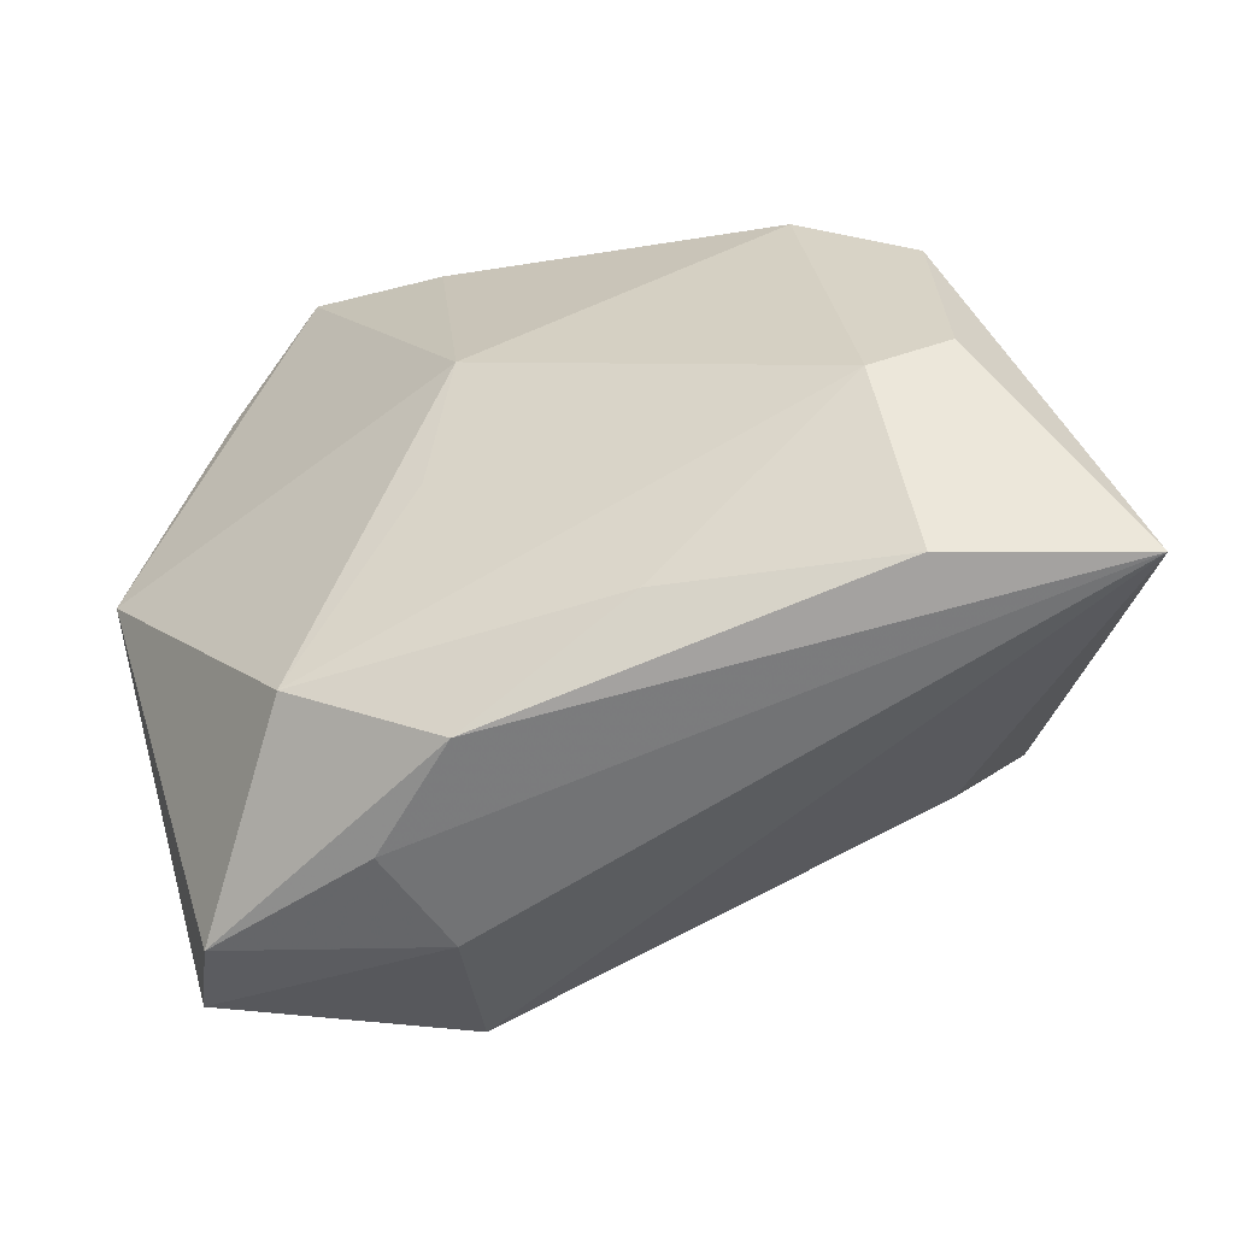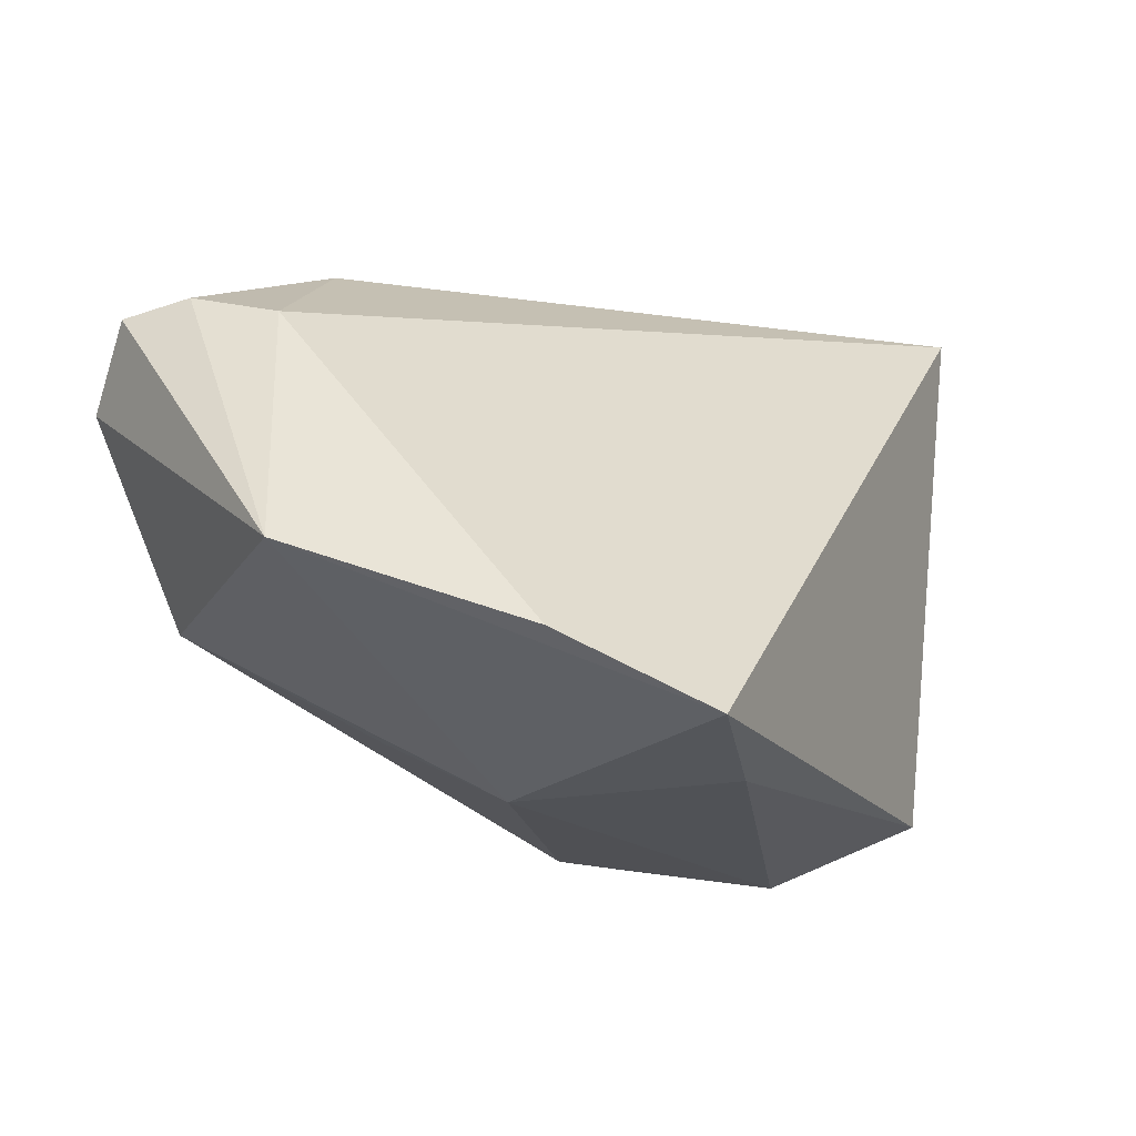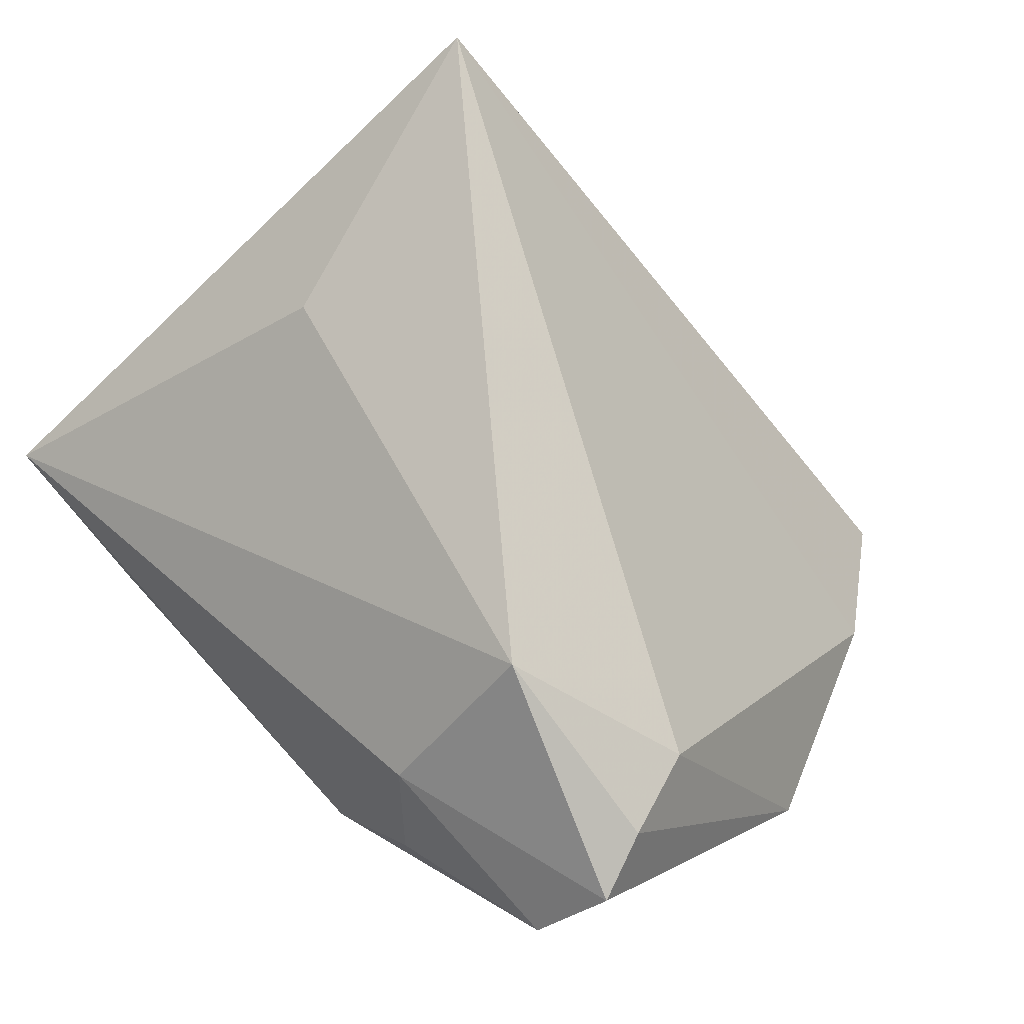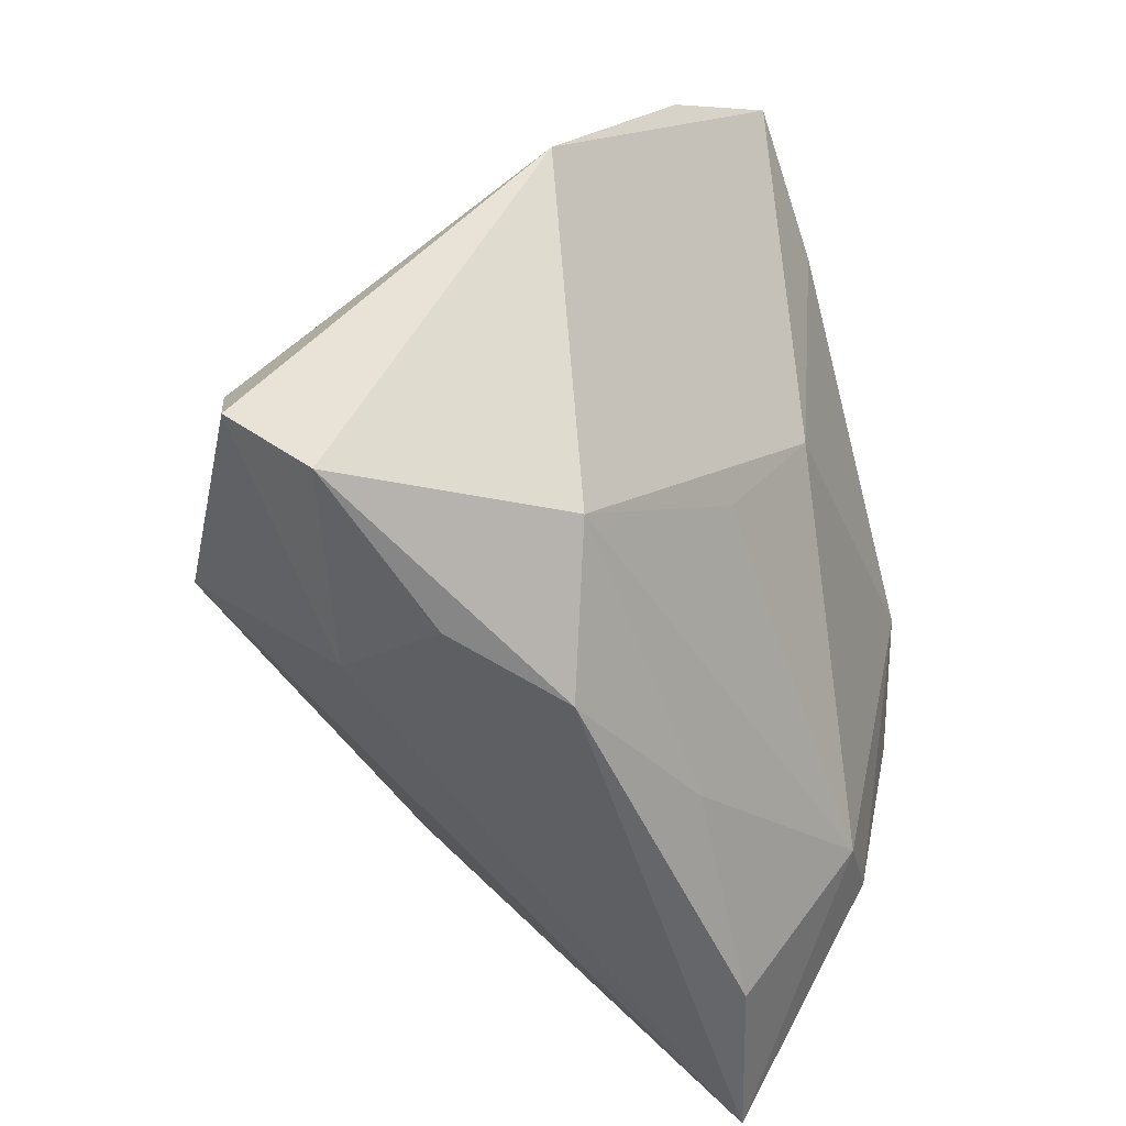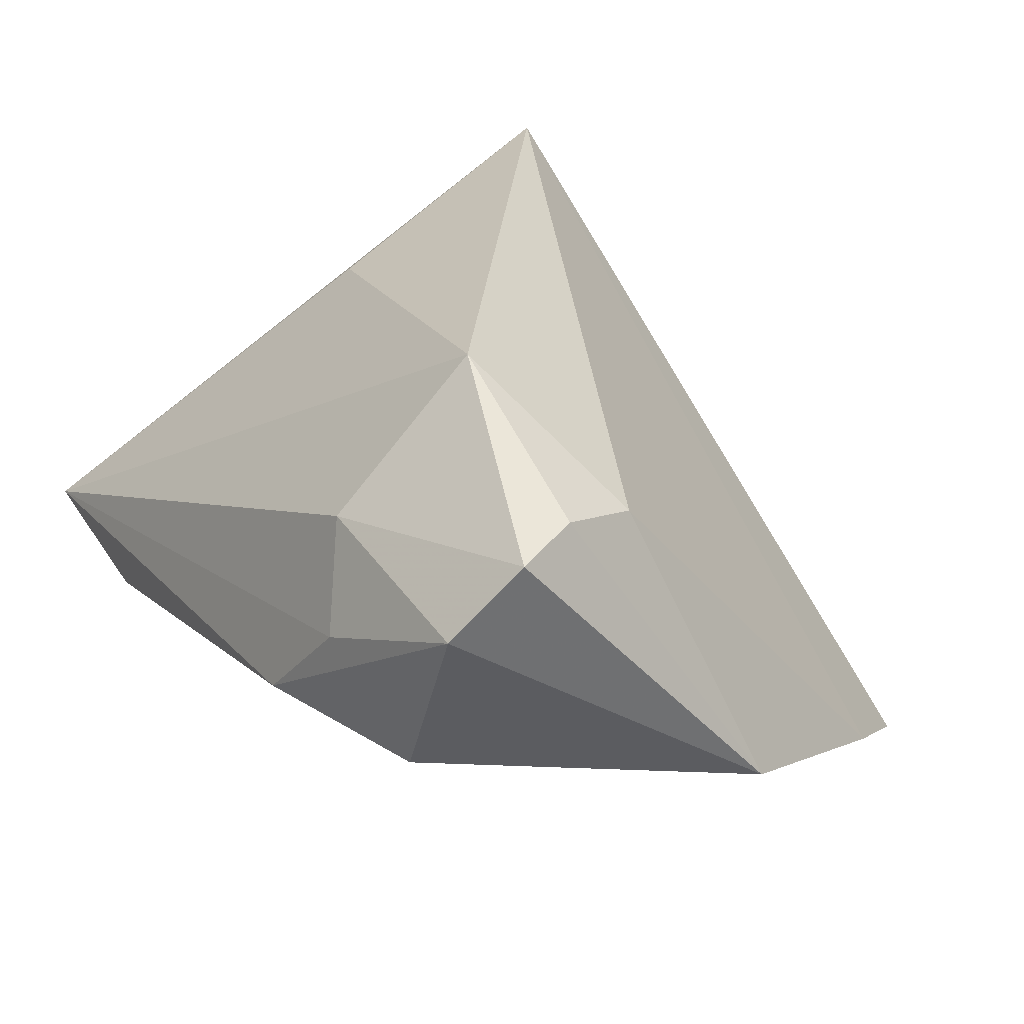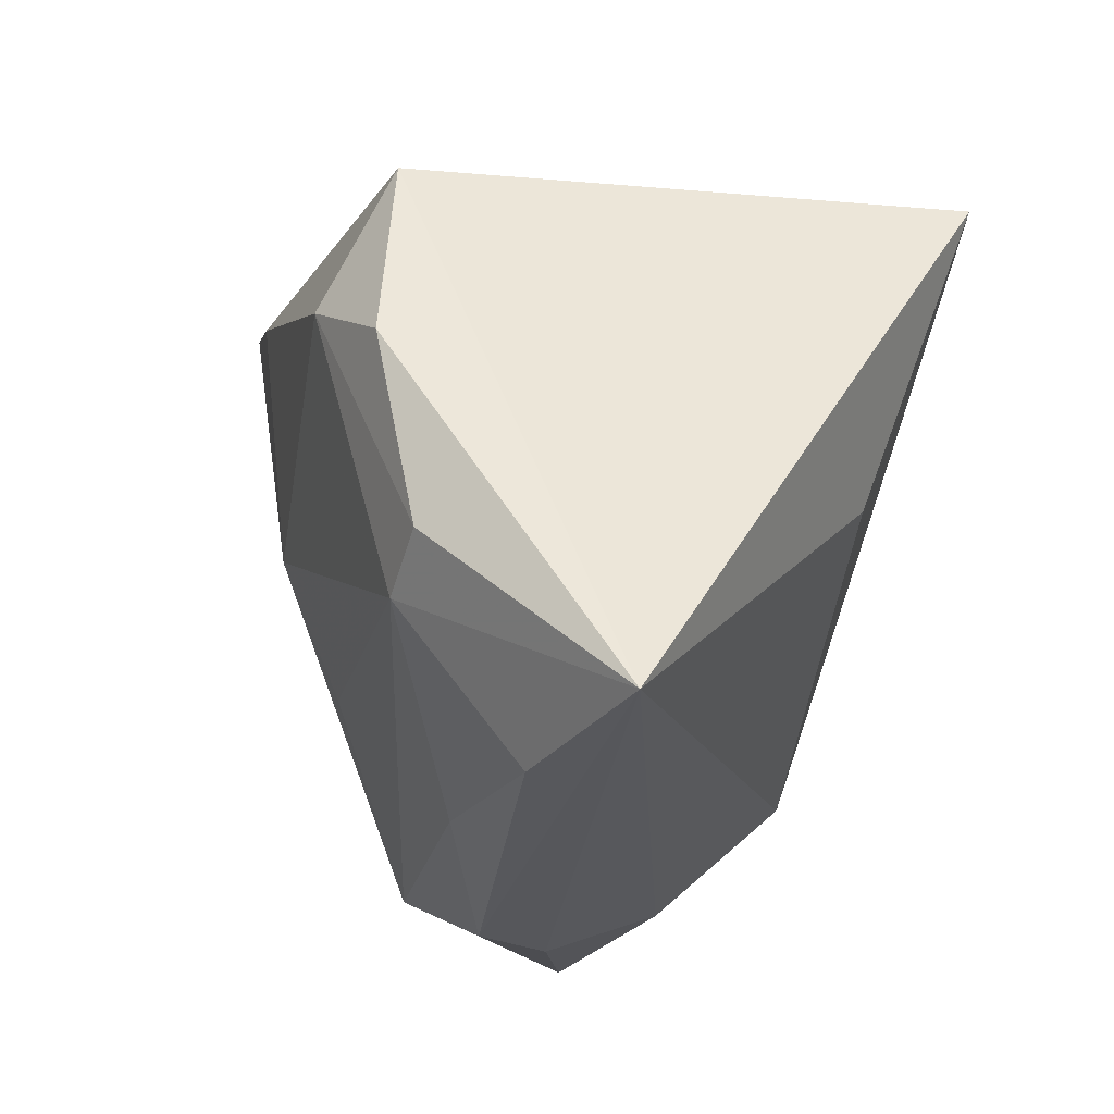
<metadata>
{"format":"obj","ext":"obj","renderer":"f3d","projection":"perspective","resolution":1024,"background":"white","views":[{"elev":-72.7,"azim":-168.0,"up":"+Y"},{"elev":-19.2,"azim":128.1,"up":"+Z"},{"elev":73.2,"azim":48.2,"up":"+Z"},{"elev":-51.7,"azim":103.6,"up":"+Y"},{"elev":28.4,"azim":58.3,"up":"+Z"},{"elev":-28.7,"azim":-107.6,"up":"+Y"}]}
</metadata>
<code>
v 0.04702 -0.0171 0.02625
v 0.02771 -0.03675 0.008096
v 0.04302 0.03109 -0.02109
v -0.02789 -0.003902 0.02657
v -0.001886 -0.03445 -0.01188
v -0.03538 0.003696 -0.02968
v 0.03247 0.04489 -0.03008
v 0.03383 -0.03016 -0.00783
v 0.04673 -0.03219 0.01578
v 0.05519 0.004724 -0.009631
v 0.02448 -0.01633 0.0371
v 0.01365 0.002366 -0.0286
v -0.03524 -0.01847 -0.02507
v -0.02289 0.01278 -0.03361
v 0.05015 -0.02482 0.02462
v -0.02626 -0.02185 -0.02507
v -0.02787 -0.03954 -0.01134
v 0.01629 0.03598 -0.03198
v 0.02269 -0.03268 0.02024
v -0.03853 0.03097 0.0371
v 0.01766 -0.03954 -0.002969
v 0.04323 -0.006747 0.02303
v -0.03078 0.02791 -0.02694
v -0.0488 -0.03954 -0.006844
v 0.01809 -0.01238 -0.02034
f 24 20 23
f 23 20 7
f 15 11 19
f 19 11 24
f 20 24 4
f 4 11 20
f 24 11 4
f 20 11 22
f 10 12 7
f 7 12 18
f 23 7 18
f 6 24 23
f 6 13 24
f 14 18 12
f 13 6 14
f 23 18 14
f 14 6 23
f 15 10 1
f 1 10 22
f 1 11 15
f 1 22 11
f 3 10 7
f 22 10 3
f 3 7 20
f 20 22 3
f 2 19 24
f 16 14 12
f 13 14 16
f 24 13 16
f 12 10 8
f 5 16 8
f 24 16 17
f 17 16 5
f 15 19 9
f 19 2 9
f 9 10 15
f 9 8 10
f 25 16 12
f 12 8 25
f 25 8 16
f 21 9 2
f 8 9 21
f 21 2 24
f 24 17 21
f 5 8 21
f 21 17 5

</code>
